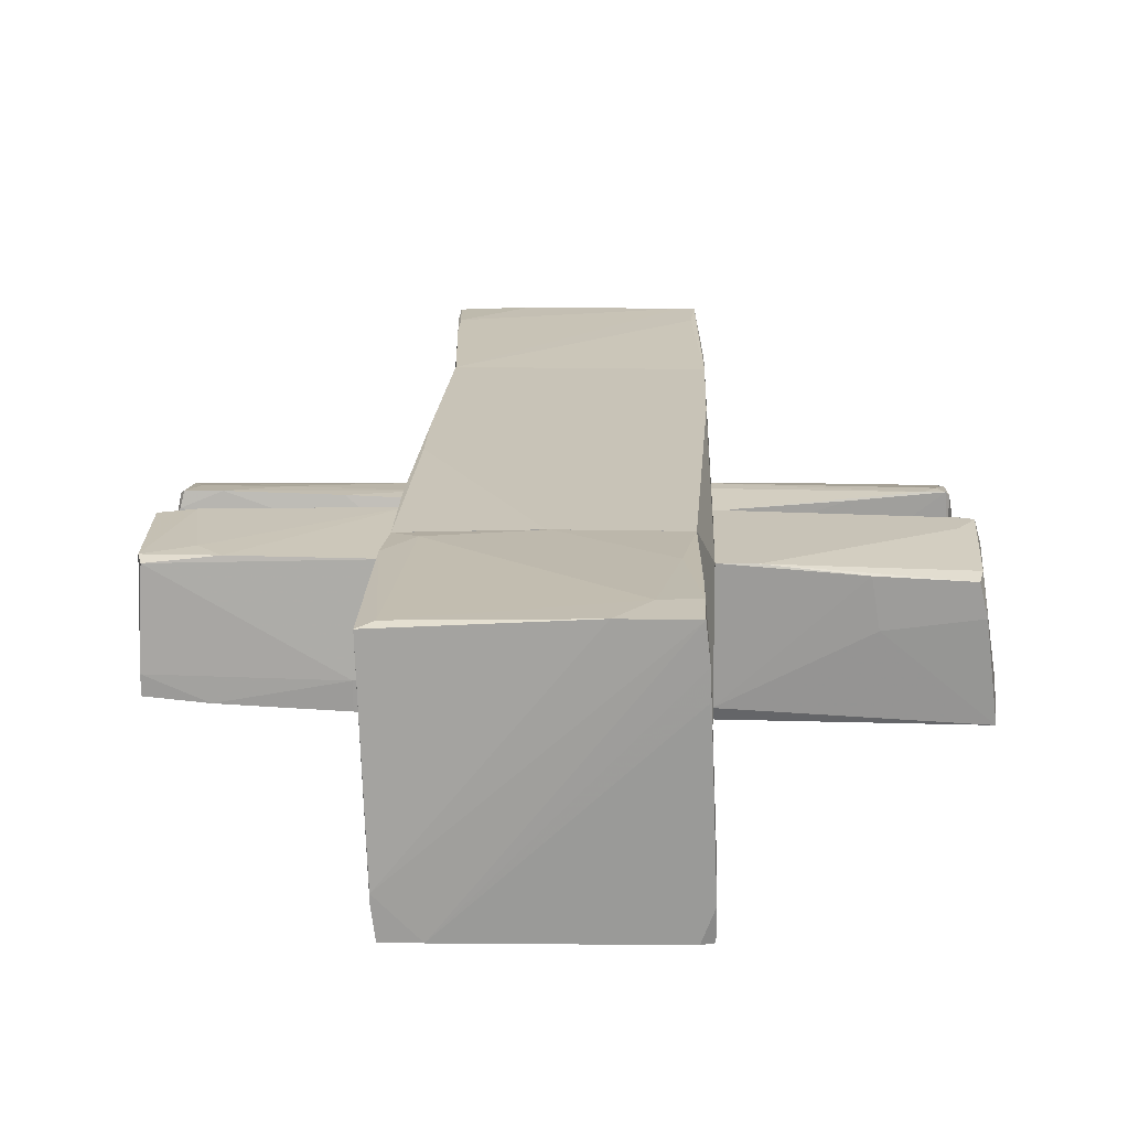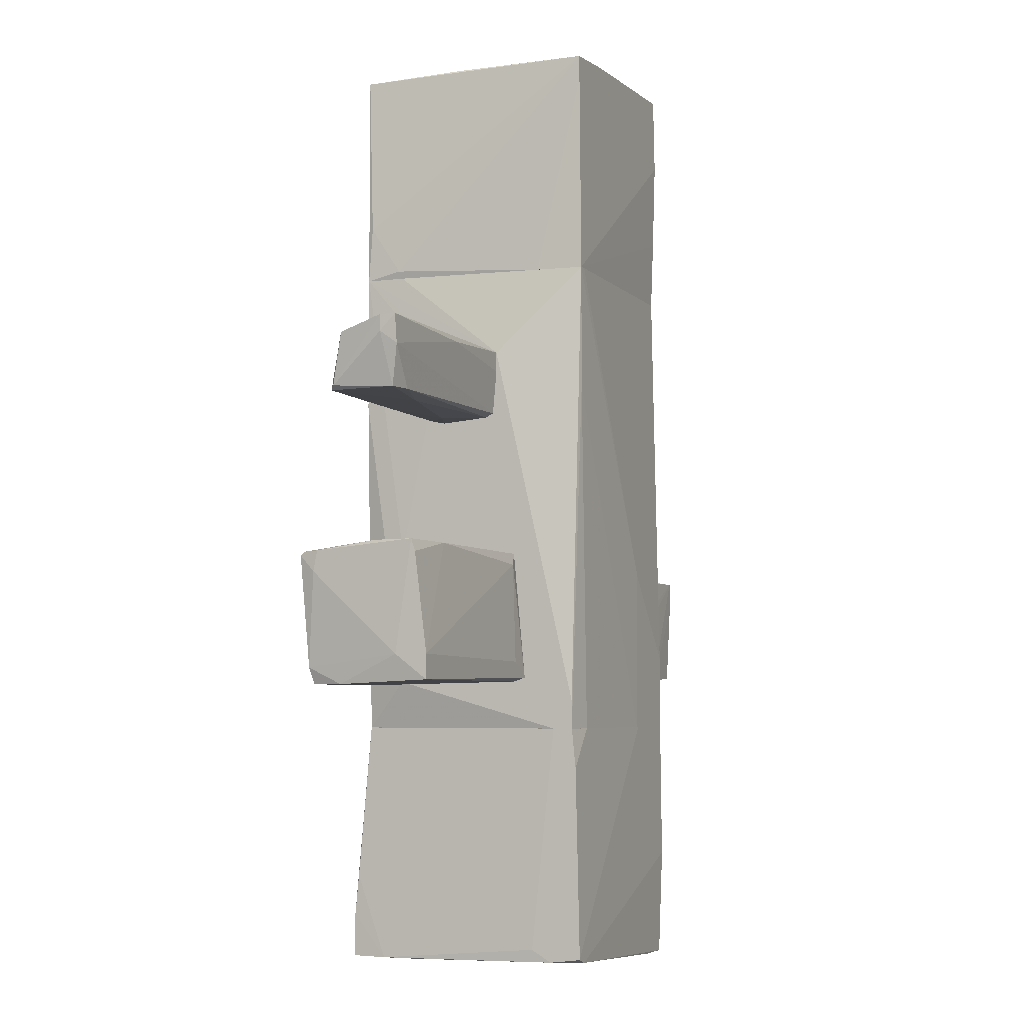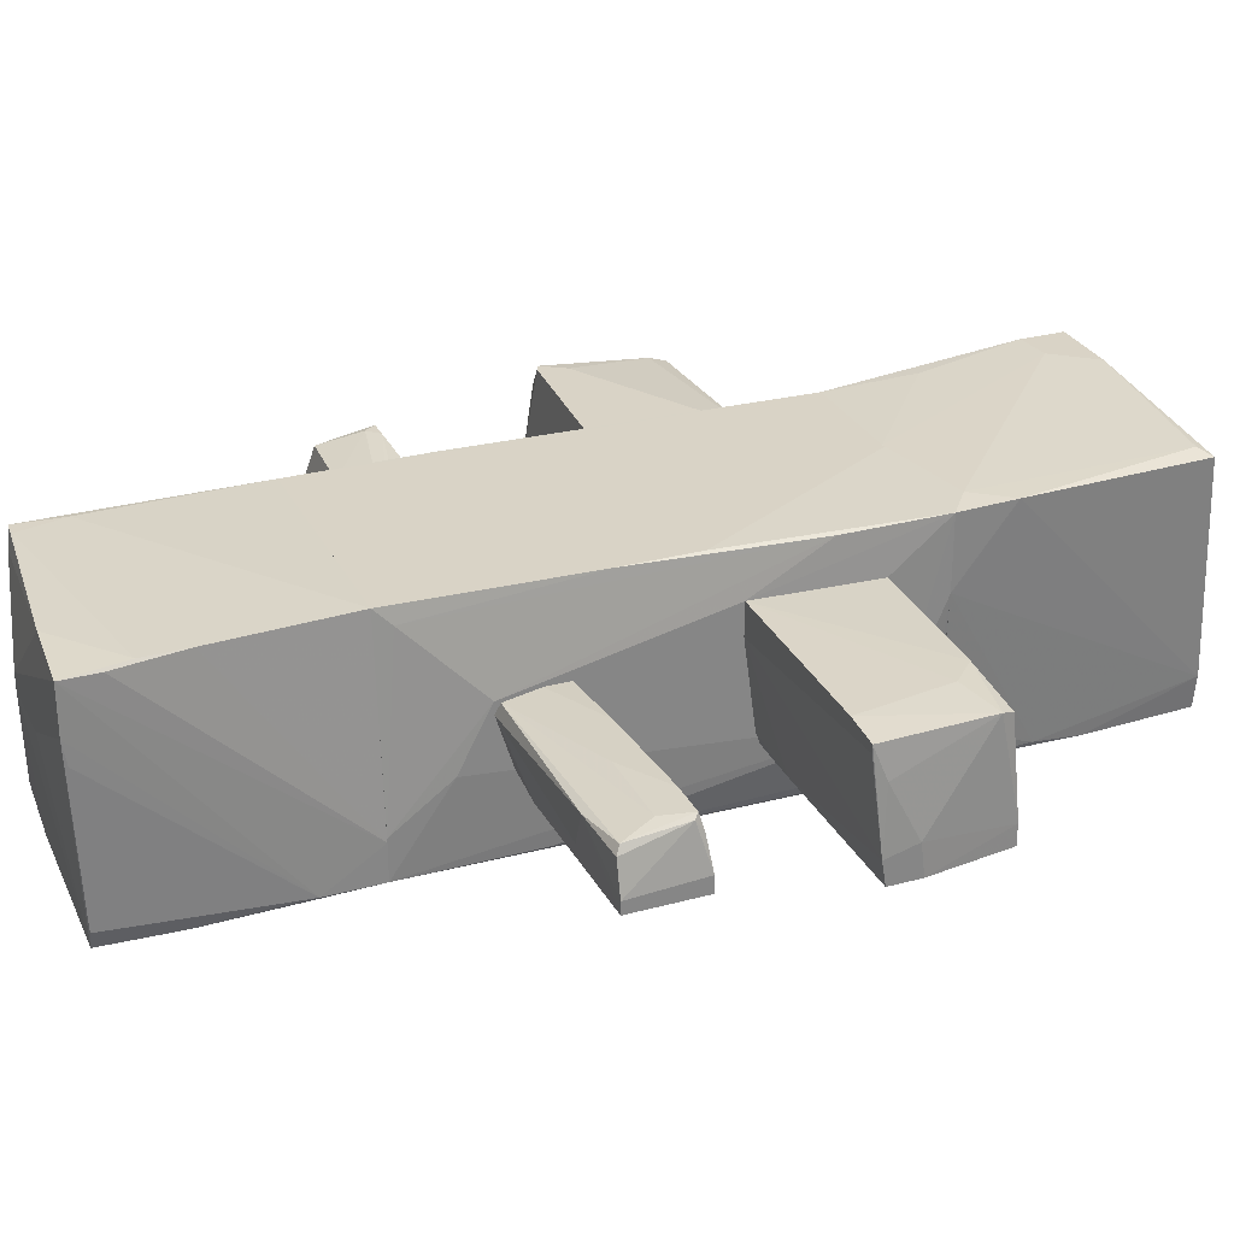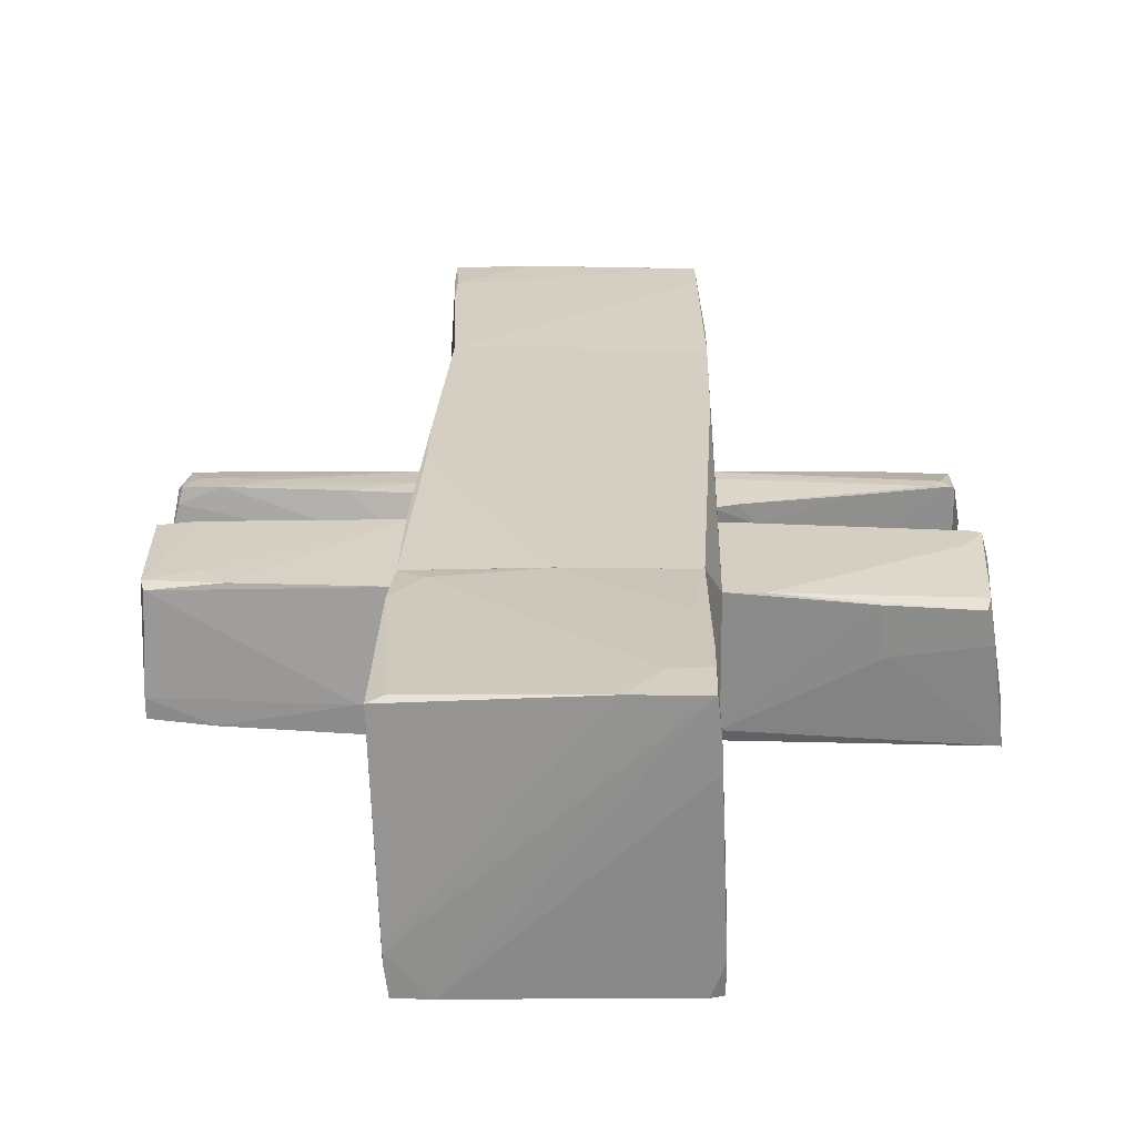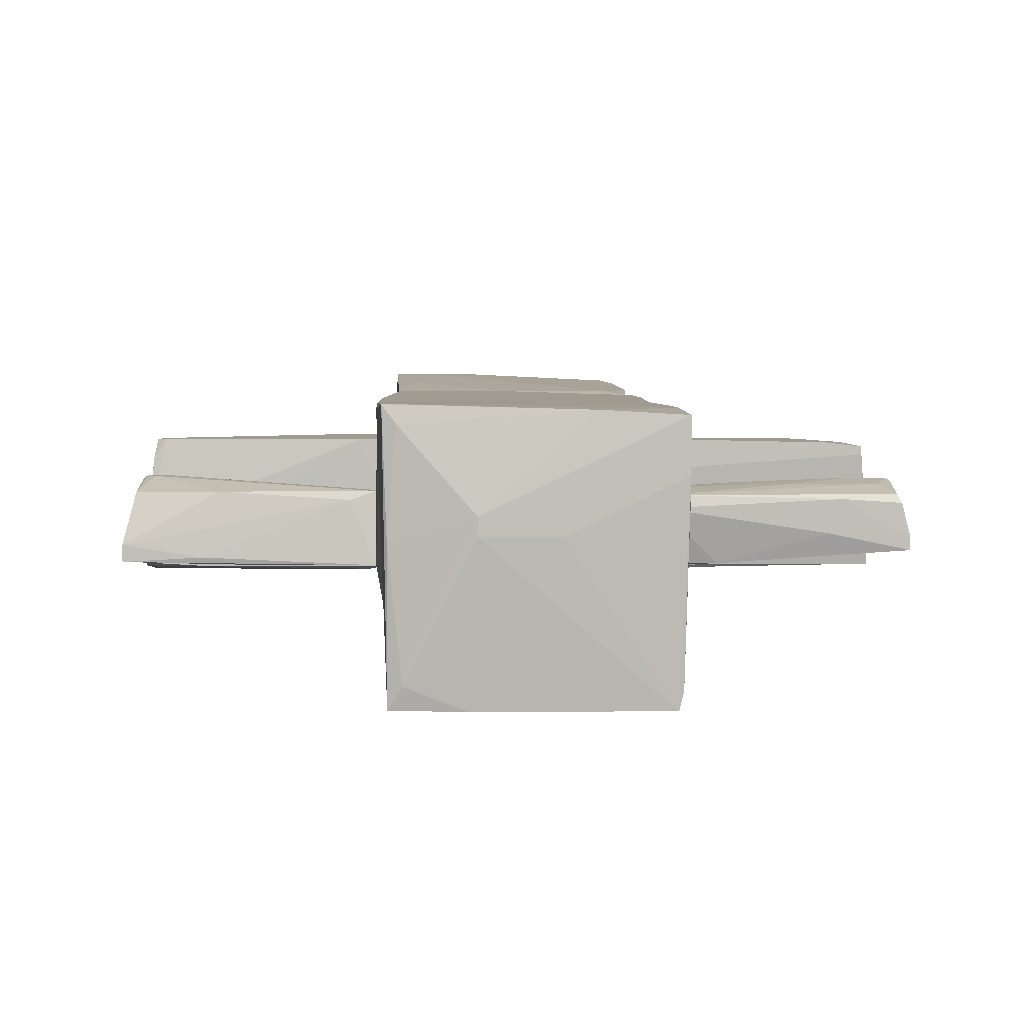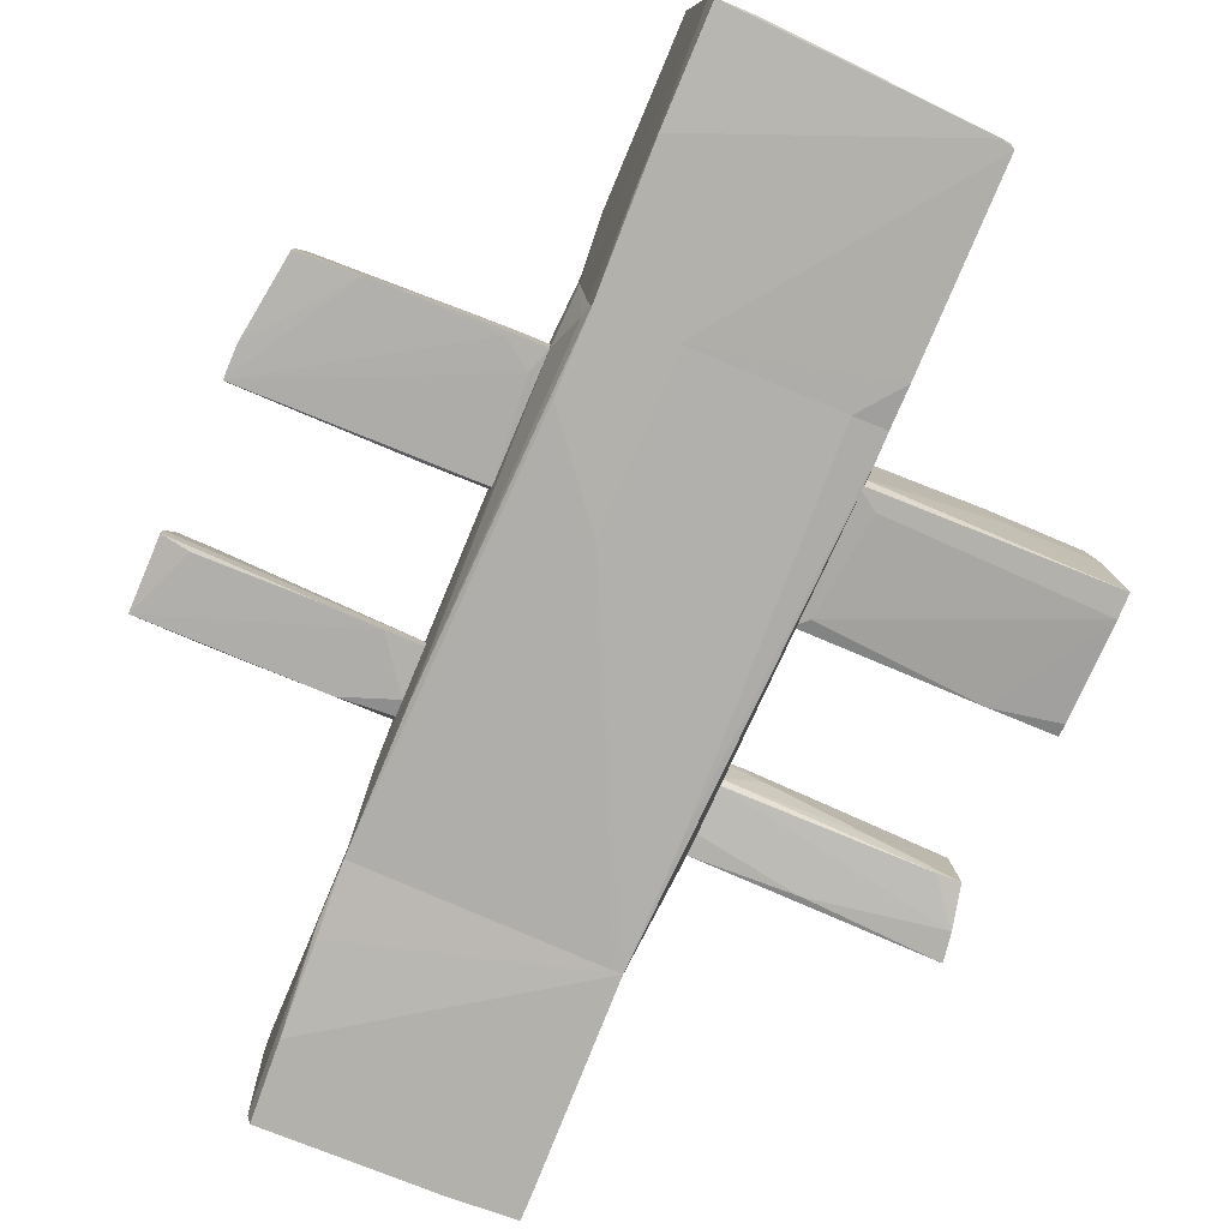
<metadata>
{"format":"obj","ext":"obj","renderer":"f3d","projection":"perspective","resolution":1024,"background":"white","views":[{"elev":19.7,"azim":2.1,"up":"+Z"},{"elev":-5.0,"azim":113.2,"up":"+Y"},{"elev":28.3,"azim":-112.4,"up":"+Z"},{"elev":25.7,"azim":1.4,"up":"+Z"},{"elev":4.0,"azim":178.2,"up":"+Z"},{"elev":-79.1,"azim":-22.8,"up":"+Z"}]}
</metadata>
<code>
o convex_0
v 3.008 -1.53 0.2278
v 1.282 -0.3452 0.6002
v 1.282 -0.3452 0.5324
v 1.112 -1.496 0.6002
v 1.112 -1.462 -0.5844
v 3.109 -0.3791 -0.4489
v 3.008 -0.4808 0.6002
v 1.112 -0.3792 -0.4828
v 3.109 -1.496 -0.5844
v 2.94 -1.53 0.4985
v 1.112 -0.3452 0.6002
v 1.112 -1.496 -0.4828
v 1.214 -0.4808 -0.5167
v 3.109 -1.293 -0.5844
v 3.041 -0.4468 0.4308
v 2.974 -1.394 0.5324
v 3.109 -1.293 -0.3135
v 2.263 -1.53 0.1262
v 3.075 -0.3791 -0.1105
v 2.567 -0.3792 -0.4828
v 1.112 -0.3452 0.1262
v 1.417 -1.496 0.6002
v 2.94 -0.4468 0.6002
v 1.316 -1.327 -0.5844
v 3.041 -0.6161 0.4647
v 2.195 -1.53 0.5324
v 2.872 -0.6838 0.6002
v 3.109 -0.4808 -0.4828
f 14 20 28
f 3 2 6
f 2 4 7
f 5 4 8
f 2 3 11
f 4 2 11
f 8 4 11
f 4 5 12
f 5 9 12
f 5 8 13
f 6 9 14
f 9 5 14
f 10 1 16
f 9 6 17
f 1 9 17
f 16 1 17
f 9 1 18
f 1 10 18
f 12 9 18
f 6 2 19
f 15 6 19
f 13 8 20
f 14 13 20
f 3 6 21
f 11 3 21
f 8 11 21
f 6 20 21
f 20 8 21
f 7 4 22
f 10 16 22
f 2 7 23
f 7 15 23
f 19 2 23
f 15 19 23
f 5 13 24
f 14 5 24
f 13 14 24
f 6 15 25
f 15 7 25
f 7 16 25
f 16 17 25
f 17 6 25
f 4 12 26
f 18 10 26
f 12 18 26
f 22 4 26
f 10 22 26
f 16 7 27
f 7 22 27
f 22 16 27
f 6 14 28
f 20 6 28
o convex_1
v 2.195 0.8395 0.2956
v 1.112 1.245 -0.3136
v 1.112 1.415 -0.3136
v 3.075 1.449 -0.2797
v 1.112 1.347 0.2617
v 1.112 0.8733 -0.2797
v 2.974 0.8733 -0.212
v 2.974 1.347 0.2617
v 1.112 0.8056 0.1941
v 2.94 0.8733 0.3633
v 2.33 1.381 0.2617
v 3.041 1.212 -0.2797
v 3.075 1.449 -0.1443
v 1.315 1.381 0.1941
v 1.451 0.8056 0.05865
v 2.771 0.8733 -0.2459
v 2.872 0.9749 0.3633
v 1.112 1.212 0.2617
v 1.112 0.8395 -0.212
v 2.974 0.9072 0.3295
v 2.771 0.8733 0.3633
v 1.959 1.381 -0.3136
v 1.315 0.8056 0.2279
v 2.466 1.449 -0.2459
v 2.33 0.8395 -0.1105
v 3.075 1.313 -0.1443
f 41 48 54
f 31 30 33
f 33 30 34
f 33 34 37
f 39 36 41
f 39 41 42
f 31 33 42
f 33 39 42
f 34 40 44
f 40 35 44
f 38 36 45
f 36 39 45
f 39 33 45
f 33 37 46
f 37 34 47
f 43 37 47
f 34 44 47
f 38 35 48
f 36 38 48
f 41 36 48
f 45 33 49
f 38 45 49
f 33 46 49
f 30 31 50
f 31 32 50
f 34 30 50
f 32 40 50
f 40 34 50
f 29 38 51
f 43 29 51
f 37 43 51
f 46 37 51
f 38 49 51
f 49 46 51
f 32 31 52
f 41 32 52
f 42 41 52
f 31 42 52
f 38 29 53
f 35 38 53
f 29 43 53
f 44 35 53
f 43 47 53
f 47 44 53
f 40 32 54
f 35 40 54
f 32 41 54
f 48 35 54
o convex_2
v -2.543 -1.157 0.5663
v -1.427 -1.496 -0.5505
v -1.427 -1.462 -0.5505
v -3.051 -0.4468 -0.4827
v -1.122 -0.3452 0.6002
v -1.122 -0.4807 -0.5166
v -1.122 -1.394 0.5663
v -2.949 -1.428 -0.4827
v -2.983 -0.3452 0.5324
v -2.915 -1.361 0.4985
v -1.122 -1.496 -0.5505
v -1.122 -0.3452 0.3293
v -1.427 -1.496 -0.3134
v -3.051 -0.6837 -0.212
v -2.949 -1.259 0.5324
v -2.678 -0.3452 0.5663
v -1.629 -0.4468 -0.4827
v -3.051 -0.4129 -0.2796
v -2.441 -1.462 -0.5166
v -2.34 -1.361 0.5663
v -2.949 -1.428 -0.3134
v -3.051 -0.7177 -0.4827
v -2.983 -0.3452 0.4647
v -1.122 -1.496 -0.2796
v -3.017 -0.4468 0.2616
v -1.122 -0.4468 -0.415
v -1.189 -1.293 -0.5505
f 60 65 81
f 60 59 61
f 56 57 65
f 59 60 66
f 63 59 66
f 61 64 67
f 56 65 67
f 55 59 70
f 59 63 70
f 69 55 70
f 63 69 70
f 60 58 71
f 66 71 72
f 58 68 72
f 71 58 72
f 57 56 73
f 58 57 73
f 56 67 73
f 59 55 74
f 61 59 74
f 64 61 74
f 55 69 74
f 69 64 74
f 67 64 75
f 64 69 75
f 69 68 75
f 62 73 75
f 73 67 75
f 68 58 76
f 58 73 76
f 73 62 76
f 62 75 76
f 75 68 76
f 63 66 77
f 66 72 77
f 72 63 77
f 60 61 78
f 65 60 78
f 61 67 78
f 67 65 78
f 69 63 79
f 68 69 79
f 63 72 79
f 72 68 79
f 66 60 80
f 60 71 80
f 71 66 80
f 57 58 81
f 58 60 81
f 65 57 81
o convex_3
v -2.204 1.043 0.2956
v -1.427 0.7379 -0.3475
v -1.9 0.7379 -0.3136
v -3.085 1.347 -0.212
v -1.122 1.415 0.1264
v -3.017 0.7718 0.194
v -1.122 0.8734 0.2618
v -1.122 1.279 -0.3136
v -2.983 1.313 0.2279
v -3.085 0.7379 -0.212
v -1.122 0.7379 -0.212
v -2.983 0.8056 0.3295
v -1.156 1.381 0.2279
v -1.562 1.313 -0.3136
v -2.543 1.381 0.194
v -1.122 0.7379 -0.3475
v -1.731 0.8395 0.2956
v -3.085 0.7379 -0.07664
v -3.017 1.347 0.1602
v -2.678 0.8056 0.3295
v -2.441 1.381 -0.07664
v -1.122 1.144 -0.3475
v -2.848 0.7718 -0.2459
v -1.122 1.076 0.2618
v -2.881 1.043 0.2956
v -3.017 0.8395 0.2956
v -3.085 1.347 -0.1105
f 99 107 108
f 86 88 89
f 84 83 91
f 89 88 92
f 91 83 92
f 83 85 95
f 86 89 95
f 94 86 96
f 90 94 96
f 92 83 97
f 89 92 97
f 92 88 98
f 85 91 99
f 92 87 99
f 91 92 99
f 90 96 100
f 87 92 101
f 82 93 101
f 93 87 101
f 92 98 101
f 95 85 102
f 86 95 102
f 85 96 102
f 96 86 102
f 83 95 103
f 95 89 103
f 97 83 103
f 89 97 103
f 83 84 104
f 85 83 104
f 84 91 104
f 91 85 104
f 88 86 105
f 94 82 105
f 86 94 105
f 98 88 105
f 82 101 105
f 101 98 105
f 93 82 106
f 90 93 106
f 82 94 106
f 94 90 106
f 93 90 107
f 87 93 107
f 99 87 107
f 90 100 107
f 107 100 108
f 96 85 108
f 85 99 108
f 100 96 108
o convex_4
v 0.8752 -2.647 1.04
v -1.02 -3.087 -1.092
v -1.02 -4.001 -1.058
v 1.112 -3.865 -1.092
v 1.112 -1.902 -1.024
v -1.088 -1.902 0.9385
v -1.121 -3.899 1.006
v 1.011 -3.933 1.108
v -0.986 -1.902 -1.092
v 0.9769 -1.902 0.9725
v -1.121 -2.376 0.9723
v 1.044 -3.933 0.8032
v 0.4353 -3.933 1.108
v -1.054 -4.001 -0.7871
v 1.112 -3.899 -0.8212
v 0.8415 -1.902 -1.058
v -1.088 -1.902 0.3292
v -0.7153 -4.001 -1.058
v -0.8846 -2.071 0.9723
v 1.112 -1.902 -0.8548
v -0.986 -3.831 1.04
v 0.706 -3.594 1.108
v -0.3768 -1.902 -1.092
v 1.011 -3.222 1.074
v -1.02 -2.681 -1.058
v 1.112 -3.797 -0.6517
v 1.011 -3.899 -1.092
v -0.004682 -1.902 0.9725
v -1.054 -4.001 -0.7195
v -1.02 -1.902 -0.7871
v 1.044 -3.933 0.5663
v 1.112 -2.241 -1.058
v 1.011 -3.56 1.108
f 120 132 141
f 112 110 117
f 110 111 122
f 115 119 122
f 112 113 123
f 114 117 125
f 119 114 125
f 122 119 125
f 120 116 126
f 122 111 126
f 114 119 127
f 123 113 128
f 119 115 129
f 115 121 129
f 127 119 129
f 127 129 130
f 121 116 130
f 129 121 130
f 112 117 131
f 117 114 131
f 113 124 131
f 128 118 132
f 120 128 132
f 117 110 133
f 110 122 133
f 122 125 133
f 120 123 134
f 128 120 134
f 123 128 134
f 111 110 135
f 110 112 135
f 112 123 135
f 126 111 135
f 123 126 135
f 109 118 136
f 114 127 136
f 128 113 136
f 118 128 136
f 127 130 136
f 130 109 136
f 131 114 136
f 113 131 136
f 121 115 137
f 116 121 137
f 115 122 137
f 126 116 137
f 122 126 137
f 125 117 138
f 117 133 138
f 133 125 138
f 123 120 139
f 120 126 139
f 126 123 139
f 113 112 140
f 124 113 140
f 112 131 140
f 131 124 140
f 118 109 141
f 116 120 141
f 109 130 141
f 130 116 141
f 132 118 141
o convex_5
v 1.112 1.381 0.1262
v -1.122 -1.496 -0.5504
v -1.02 -1.8 -0.9904
v -1.088 2.159 -0.9904
v -0.9523 2.159 0.9725
v 0.9767 -1.902 0.9725
v 1.112 -1.902 -1.024
v -1.088 -1.902 0.9386
v 0.943 2.159 -1.058
v 1.078 2.159 0.9723
v -0.986 -1.902 -1.092
v -1.122 1.415 0.2276
v 1.112 -1.496 0.6001
v 1.112 1.415 -0.3134
v 0.8413 -1.902 -1.058
v -0.3768 -0.5142 -1.092
v -1.02 0.5345 0.9725
v -1.122 -0.3449 0.6001
v -0.03832 -1.902 0.9725
v -1.122 1.686 -0.2796
v 1.078 1.008 0.9723
v -1.088 1.008 -0.9904
v -0.986 -1.259 -1.092
v -0.3431 -1.902 -1.092
v -1.122 -1.394 0.5661
v 1.078 2.159 0.6338
v 1.112 -1.665 -1.024
v -1.088 2.159 -0.6519
v -1.088 -1.902 0.3291
v -1.02 -0.1079 0.9725
v -1.088 -1.022 0.9386
v 1.112 -0.3449 0.6001
v 0.8752 2.159 -1.058
v 1.112 -1.902 -0.855
v 1.112 1.347 0.2616
v 0.943 1.11 -1.058
v -0.986 2.023 0.8371
f 153 172 178
f 148 147 149
f 145 146 150
f 146 147 151
f 150 146 151
f 148 149 152
f 148 142 154
f 142 148 155
f 151 142 155
f 148 152 156
f 147 146 158
f 153 143 159
f 149 147 160
f 147 158 160
f 145 143 161
f 143 153 161
f 151 147 162
f 147 154 162
f 154 151 162
f 144 143 163
f 143 145 163
f 152 144 163
f 145 152 163
f 152 145 164
f 157 152 164
f 145 157 164
f 156 152 165
f 152 157 165
f 157 150 165
f 143 149 166
f 159 143 166
f 149 159 166
f 150 151 167
f 155 150 167
f 151 155 167
f 148 150 168
f 155 148 168
f 150 155 168
f 146 145 169
f 145 161 169
f 161 153 169
f 143 144 170
f 149 143 170
f 144 152 170
f 152 149 170
f 158 149 171
f 149 160 171
f 160 158 171
f 149 158 172
f 153 159 172
f 159 149 172
f 154 142 173
f 151 154 173
f 145 150 174
f 157 145 174
f 150 157 174
f 147 148 175
f 154 147 175
f 148 154 175
f 142 151 176
f 173 142 176
f 151 173 176
f 150 148 177
f 148 156 177
f 165 150 177
f 156 165 177
f 158 146 178
f 146 169 178
f 169 153 178
f 172 158 178
o convex_6
v 0.909 4.055 0.871
v -1.02 3.479 -1.058
v -1.054 2.735 -1.024
v 0.9429 2.159 -1.058
v -0.9522 2.159 0.9724
v -1.054 4.19 0.9385
v 0.9769 4.055 -1.058
v 1.078 2.159 0.9724
v -1.088 2.159 -0.9903
v -0.9861 4.122 -1.058
v 1.011 4.021 1.006
v 0.3675 4.19 0.1263
v -1.02 3.31 0.9724
v -1.02 4.122 -0.9226
v 1.078 2.227 0.6677
v -1.088 2.159 -0.6858
v -1.088 2.633 -0.9903
v -1.054 4.19 0.5323
v 1.078 2.633 0.9387
v -0.4446 4.156 0.9724
v 0.8753 4.089 -0.8889
v 0.9769 3.614 1.006
v 0.3675 4.19 0.2617
v -1.054 3.885 0.9385
v -0.2075 4.19 0.1263
v -1.02 3.682 0.9724
v 0.9769 3.851 -1.058
v 0.4351 4.089 -1.058
v 0.9769 4.055 0.09231
v 0.8753 4.021 1.006
v 0.9769 2.159 -0.652
v -1.054 4.156 0.3292
f 195 196 210
f 181 180 182
f 182 180 185
f 183 182 186
f 180 181 187
f 181 182 187
f 182 183 187
f 185 180 188
f 187 183 194
f 183 191 194
f 180 187 195
f 188 180 195
f 192 188 195
f 187 194 195
f 194 184 195
f 184 190 196
f 188 192 196
f 195 184 196
f 185 189 197
f 189 186 197
f 193 185 197
f 186 193 197
f 189 179 198
f 183 186 200
f 186 189 200
f 190 184 201
f 198 179 201
f 184 198 201
f 199 190 201
f 191 184 202
f 184 194 202
f 194 191 202
f 190 188 203
f 196 190 203
f 188 196 203
f 184 191 204
f 198 184 204
f 182 185 205
f 185 193 205
f 185 188 206
f 188 190 206
f 199 185 206
f 190 199 206
f 179 189 207
f 189 185 207
f 185 199 207
f 201 179 207
f 199 201 207
f 191 183 208
f 189 198 208
f 183 200 208
f 200 189 208
f 204 191 208
f 198 204 208
f 186 182 209
f 193 186 209
f 182 205 209
f 205 193 209
f 192 195 210
f 196 192 210

</code>
